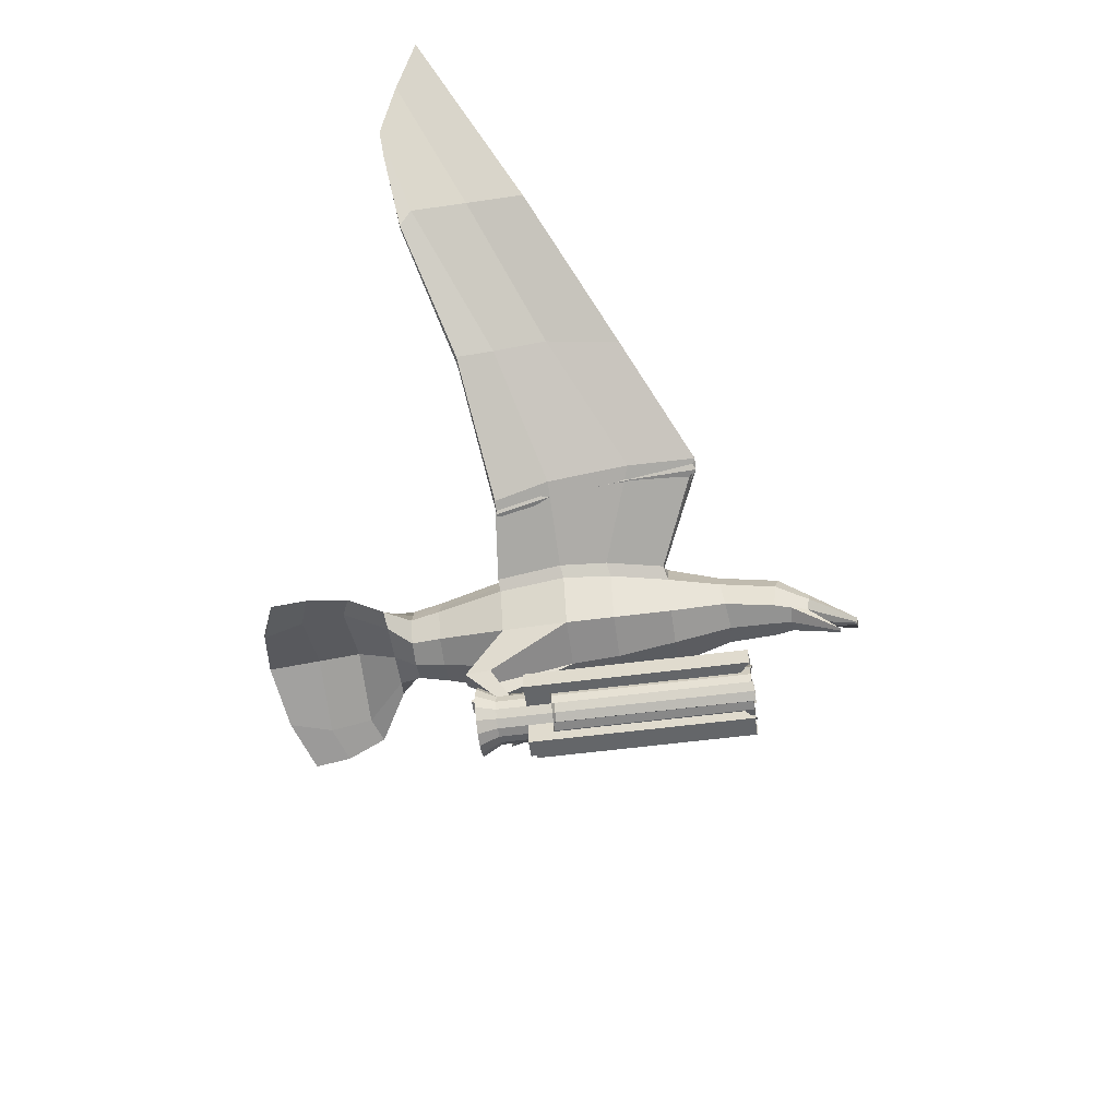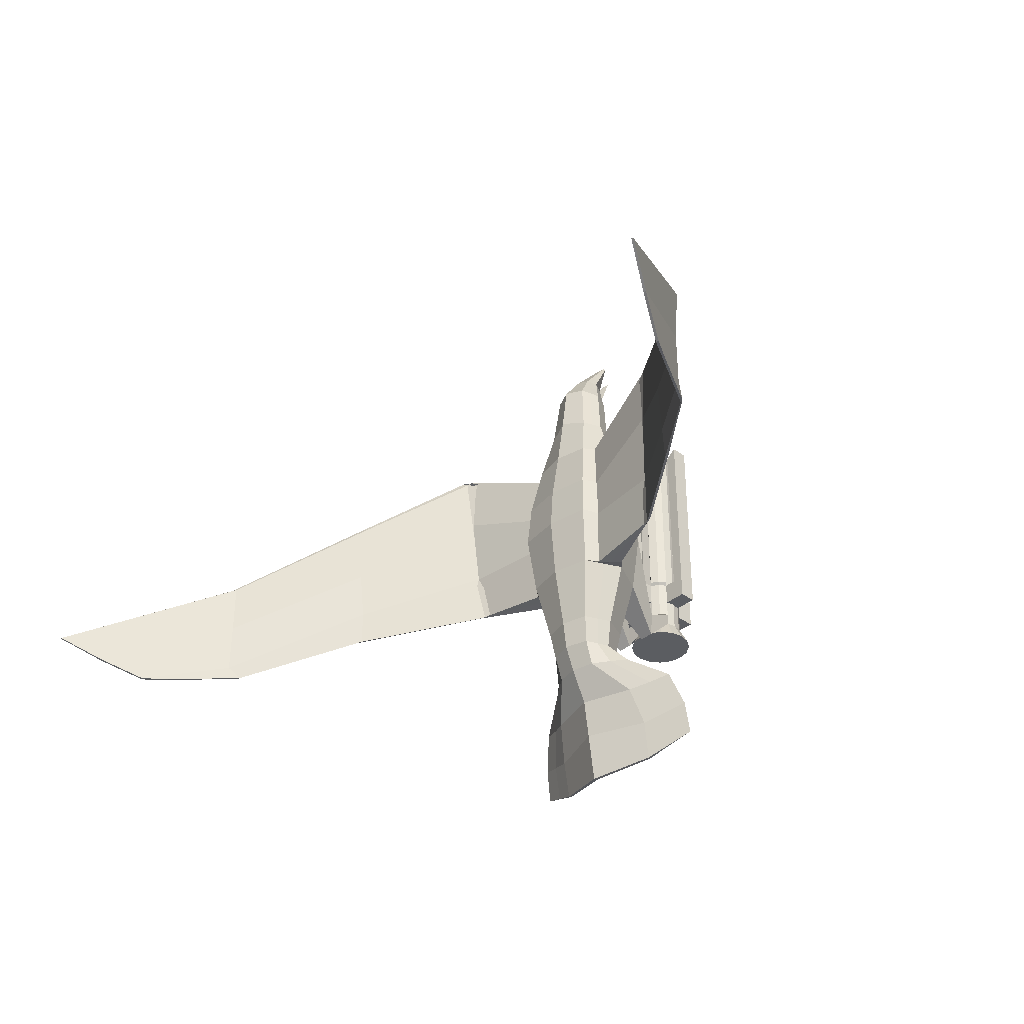
<metadata>
{"format":"obj","ext":"obj","renderer":"f3d","projection":"perspective","resolution":1024,"background":"white","views":[{"elev":-51.7,"azim":-81.7,"up":"+Y"},{"elev":-36.2,"azim":-133.4,"up":"+Z"}]}
</metadata>
<code>
o Cylinder
v -0.3884 0.1609 2.31
v -0.5455 0.2259 -2.342
v -0.2972 0.2972 2.31
v -0.4175 0.4175 -2.342
v -0.1609 0.3884 2.31
v -0.2259 0.5455 -2.342
v -0.3884 0.1609 -2.012
v -0.3884 0.1609 -1.789
v -0.3884 0.1609 -1.065
v -0.2973 0.2972 -2.012
v -0.2973 0.2972 -1.789
v -0.2972 0.2972 -1.065
v -0.1609 0.3884 -2.012
v -0.1609 0.3884 -1.789
v -0.1609 0.3884 -1.065
v -0.3884 0.1609 -1.486
v -0.2972 0.2972 -1.486
v -0.1609 0.3884 -1.486
v -0.1609 0.8117 -1.065
v -0.1609 0.8117 -1.486
v -0.8194 0.1609 -1.065
v -0.8194 0.1609 -1.486
v -0.1609 0.6169 -1.486
v -0.1609 0.6169 -1.065
v -0.6092 0.1609 -1.486
v -0.6092 0.1609 -1.065
v -0.8194 0.1609 2.31
v -0.6092 0.1609 2.154
v -0.4181 0.1906 2.342
v -0.327 0.327 2.342
v -0.1906 0.4181 2.342
v -0.4181 0.1906 -1.012
v -0.327 0.327 -1.012
v -0.1906 0.4181 -1.012
v -0.1609 0.8117 2.31
v -0.1609 0.6169 2.154
v -0.4204 0 2.31
v -0.5904 0 -2.342
v -0.3884 -0.1609 2.31
v -0.5455 -0.2259 -2.342
v -0.2972 -0.2972 2.31
v -0.4175 -0.4175 -2.342
v -0.1609 -0.3884 2.31
v -0.2259 -0.5455 -2.342
v -0.4204 0 -2.012
v -0.4204 0 -1.789
v -0.4204 0 -1.065
v -0.3884 -0.1609 -2.012
v -0.3884 -0.1609 -1.789
v -0.3884 -0.1609 -1.065
v -0.2972 -0.2972 -2.012
v -0.2972 -0.2972 -1.789
v -0.2972 -0.2972 -1.065
v -0.1609 -0.3884 -2.012
v -0.1609 -0.3884 -1.789
v -0.1609 -0.3884 -1.065
v -0.4204 0 -1.486
v -0.3884 -0.1609 -1.486
v -0.2972 -0.2972 -1.486
v -0.1609 -0.3884 -1.486
v -0.1609 -0.8117 -1.065
v -0.1609 -0.8117 -1.486
v -0.8194 0 -1.065
v -0.8194 -0.1609 -1.065
v -0.8194 0 -1.486
v -0.8194 -0.1609 -1.486
v -0.1609 -0.6169 -1.486
v -0.1609 -0.6169 -1.065
v -0.6092 0 -1.486
v -0.6092 -0.1609 -1.486
v -0.6092 -0.1609 -1.065
v -0.6092 0 -1.065
v -0.8194 -0 2.31
v -0.8194 -0.1609 2.31
v -0.6092 -0.1609 2.154
v -0.6092 -0 2.154
v -0.4181 -0.1906 2.342
v -0.327 -0.327 2.342
v -0.1906 -0.4181 2.342
v -0.4181 -0.1906 -1.012
v -0.327 -0.327 -1.012
v -0.1906 -0.4181 -1.012
v -0.1609 -0.8117 2.31
v -0.1609 -0.6169 2.154
v -1.045 1.62 -6.032
v -0.03297 1.484 4.22
v -1.066 1.678 -6.039
v -0.08241 1.535 4.228
v -1.895 1.391 -5.707
v -0.1177 1.501 4.222
v -1.251 1.76 -4.603
v -0.6433 1.982 -3.947
v -0.4074 1.792 -3.544
v -0.4919 1.732 -3.03
v -0.7 1.524 -1.877
v -0.8041 1.422 -0.7449
v -0.7507 1.482 0.07177
v -0.6025 1.663 1.057
v -0.4435 1.878 1.991
v -0.3365 1.815 2.833
v -0.1874 1.784 3.405
v -0.9422 2.004 -4.618
v -0.4202 2.489 -3.998
v -0.4277 2.636 -3.544
v -0.4919 2.715 -3.03
v -0.7028 2.892 -1.877
v -0.8041 3.024 -0.7449
v -0.7507 2.965 0.07177
v -0.6029 2.782 1.057
v -0.4506 2.58 1.938
v -0.3365 2.479 2.94
v -0.1874 2.153 3.47
v -1.653 1.648 -4.435
v -0.9669 2.063 -3.97
v -0.5956 2.193 -3.544
v -0.7027 2.224 -3.03
v -1.026 2.193 -1.877
v -1.152 2.22 -0.7449
v -1.068 2.224 0.07177
v -0.8592 2.202 1.057
v -0.6017 2.228 1.935
v -0.4808 2.147 2.886
v -0.2677 1.969 3.438
v -1.267 1.622 -5.317
v -1.089 1.782 -5.329
v -1.872 1.48 -5.106
v -1.055 1.649 -6.036
v -0.1684 0.7548 -2.114
v -0.4813 0.7548 -2.114
v -0.4408 0.7548 -2.555
v -0.1684 0.7548 -2.555
v -0.262 1.796 3.116
v -0.262 2.313 3.206
v -0.3743 2.054 3.161
v -0.03099 1.36 3.918
v -0.04332 1.354 3.917
v -1.48 1.534 -5.873
v -0.1001 1.518 4.225
v -1.298 1.813 -4.526
v -0.709 2.279 -3.984
v -0.5154 2.415 -3.544
v -0.5973 2.47 -3.03
v -0.8681 2.525 -1.877
v -4.491 4.629 -0.5688
v -6.413 6.365 -1.701
v -0.7327 2.48 1.057
v -0.5262 2.404 1.937
v -0.4086 2.312 2.913
v -0.2276 2.061 3.454
v -1.481 1.631 -5.217
v -0.3181 2.184 3.184
v -6.958 7.357 -3.11
v -7.221 7.81 -3.164
v -7.671 8.557 -2.824
v -8.115 9.281 -2.421
v -6.993 7.336 -3.11
v -7.261 7.786 -3.164
v -7.708 8.535 -2.824
v -8.143 9.264 -2.421
v -6.975 7.347 -3.11
v -7.241 7.798 -3.164
v -7.69 8.546 -2.824
v -8.129 9.272 -2.421
v -2.739 3.114 0.6002
v -1.232 2.397 0.02213
v -1.174 2.344 -1.898
v -2.488 2.876 -1.753
v -4.477 4.499 -2.146
v -6.275 6.13 -2.892
v -6.456 6.317 -0.6918
v -4.365 4.526 0.6898
v -2.73 3.108 1.764
v -1.057 2.341 0.9972
v -1.016 2.499 -1.898
v -2.383 2.824 -1.753
v -4.403 4.472 -2.146
v -6.243 6.119 -2.892
v -6.212 6.107 -2.892
v -4.328 4.446 -2.146
v -2.277 2.774 -1.753
v -0.8552 2.671 -1.898
v -0.7968 2.624 0.9972
v -6.38 6.281 -0.6918
v -6.418 6.299 -0.6918
v -4.299 4.494 0.6898
v -2.65 3.05 1.764
v -0.9263 2.478 0.9972
v -6.408 6.356 -2.68
v -4.476 4.539 -1.493
v -2.656 3.033 -0.8061
v -1.31 2.377 -0.7864
v -0.9193 2.732 0.02214
v -2.511 3.003 0.6002
v -4.327 4.551 -0.5688
v -6.331 6.313 -1.701
v -0.9588 2.744 -0.7864
v -2.411 2.914 -0.8061
v -4.303 4.465 -1.493
v -6.332 6.321 -2.68
v -2.567 3.001 1.764
v -4.234 4.461 0.6898
v 0.3884 0.1609 2.31
v 0.5455 0.2259 -2.342
v 0.2972 0.2972 2.31
v 0.4175 0.4175 -2.342
v 0.1609 0.3884 2.31
v 0.2259 0.5455 -2.342
v 0 0.4204 2.31
v -0 0.5904 -2.342
v 0.3884 0.1609 -2.012
v 0.3884 0.1609 -1.789
v 0.3884 0.1609 -1.065
v 0.2972 0.2972 -2.012
v 0.2972 0.2972 -1.789
v 0.2972 0.2972 -1.065
v 0.1609 0.3884 -2.012
v 0.1609 0.3884 -1.789
v 0.1609 0.3884 -1.065
v -0 0.4204 -2.012
v -0 0.4204 -1.789
v -0 0.4204 -1.065
v 0.3884 0.1609 -1.486
v 0.2972 0.2972 -1.486
v 0.1609 0.3884 -1.486
v -0 0.4204 -1.486
v 0.1609 0.8117 -1.065
v -0 0.8117 -1.065
v 0.1609 0.8117 -1.486
v -0 0.8117 -1.486
v 0.8194 0.1609 -1.065
v 0.8194 0.1609 -1.486
v -0 0.6169 -1.486
v 0.1609 0.6169 -1.486
v 0.1609 0.6169 -1.065
v -0 0.6169 -1.065
v 0.6092 0.1609 -1.486
v 0.6092 0.1609 -1.065
v 0.8194 0.1609 2.31
v 0.6092 0.1609 2.154
v 0.4181 0.1906 2.342
v 0.327 0.327 2.342
v 0.1906 0.4181 2.342
v 0.4181 0.1906 -1.012
v 0.327 0.327 -1.012
v 0.1906 0.4181 -1.012
v 0.1609 0.8117 2.31
v 0 0.8117 2.31
v 0.1609 0.6169 2.154
v 0 0.6169 2.154
v 0.4204 0 2.31
v 0.5904 0 -2.342
v 0.3884 -0.1609 2.31
v 0.5455 -0.2259 -2.342
v 0.2973 -0.2972 2.31
v 0.4175 -0.4175 -2.342
v 0.1609 -0.3884 2.31
v 0.2259 -0.5455 -2.342
v 0 -0.4204 2.31
v -0 -0.5904 -2.342
v 0.4204 0 -2.012
v 0.4204 0 -1.789
v 0.4204 0 -1.065
v 0.3884 -0.1609 -2.012
v 0.3884 -0.1609 -1.789
v 0.3884 -0.1609 -1.065
v 0.2972 -0.2972 -2.012
v 0.2972 -0.2972 -1.789
v 0.2972 -0.2972 -1.065
v 0.1609 -0.3884 -2.012
v 0.1609 -0.3884 -1.789
v 0.1609 -0.3884 -1.065
v -0 -0.4204 -2.012
v -0 -0.4204 -1.789
v -0 -0.4204 -1.065
v 0.4204 0 -1.486
v 0.3884 -0.1609 -1.486
v 0.2972 -0.2972 -1.486
v 0.1609 -0.3884 -1.486
v -0 -0.4204 -1.486
v 0.1609 -0.8117 -1.065
v 0 -0.8117 -1.065
v 0.1609 -0.8117 -1.486
v -0 -0.8117 -1.486
v 0.8194 0 -1.065
v 0.8194 -0.1609 -1.065
v 0.8194 0 -1.486
v 0.8194 -0.1609 -1.486
v -0 -0.6169 -1.486
v 0.1609 -0.6169 -1.486
v 0.1609 -0.6169 -1.065
v 0 -0.6169 -1.065
v 0.6092 0 -1.486
v 0.6092 -0.1609 -1.486
v 0.6092 -0.1609 -1.065
v 0.6092 0 -1.065
v 0.8194 -0 2.31
v 0.8194 -0.1609 2.31
v 0.6092 -0.1609 2.154
v 0.6092 -0 2.154
v 0.4181 -0.1906 2.342
v 0.327 -0.327 2.342
v 0.1906 -0.4181 2.342
v 0.4181 -0.1906 -1.012
v 0.327 -0.327 -1.012
v 0.1906 -0.4181 -1.012
v 0.1609 -0.8117 2.31
v 0 -0.8117 2.31
v 0.1609 -0.6169 2.154
v 0 -0.6169 2.154
v 1.049 1.637 -6.032
v 0.03297 1.484 4.22
v 1.067 1.688 -6.039
v 0.08241 1.535 4.228
v 1.895 1.391 -5.707
v 0.1177 1.501 4.222
v 1.251 1.759 -4.603
v 0.6433 1.982 -3.947
v 0.4074 1.792 -3.544
v 0.4919 1.732 -3.03
v 0.7 1.524 -1.877
v 0.8041 1.422 -0.7449
v 0.7507 1.482 0.07177
v 0.6025 1.663 1.057
v 0.4435 1.878 1.991
v 0.3365 1.815 2.833
v 0.1874 1.784 3.405
v 0.9422 2.004 -4.618
v 0.4202 2.489 -3.998
v 0.4277 2.636 -3.544
v 0.4919 2.715 -3.03
v 0.7028 2.892 -1.877
v 0.8041 3.024 -0.7449
v 0.7507 2.965 0.07177
v 0.6029 2.782 1.057
v 0.4506 2.58 1.938
v 0.3365 2.479 2.94
v 0.1874 2.153 3.47
v 1.653 1.648 -4.435
v 0.9669 2.063 -3.97
v 0.5956 2.193 -3.544
v 0.7027 2.224 -3.03
v 1.026 2.193 -1.877
v 1.152 2.22 -0.7449
v 1.068 2.224 0.07177
v 0.8592 2.202 1.057
v 0.6017 2.228 1.935
v 0.4808 2.147 2.886
v 0.2677 1.969 3.438
v 1.267 1.622 -5.317
v 1.089 1.782 -5.329
v 1.872 1.48 -5.106
v 1.058 1.662 -6.036
v 0.1684 0.7548 -2.114
v 0.4813 0.7548 -2.114
v 0.4408 0.7548 -2.555
v 0.1684 0.7548 -2.555
v 0.000639 1.992 -6.209
v 0 1.496 4.222
v 0.000445 2.074 -6.22
v 0 1.55 4.231
v 0.000542 2.033 -6.215
v 0 1.525 4.227
v 2e-06 2.152 -4.6
v -1e-06 1.949 -3.937
v -0 1.673 -3.544
v -0 1.595 -3.03
v -0 1.364 -1.877
v -0 1.251 -0.7449
v -0 1.318 0.07177
v -0 1.519 1.057
v -0 1.74 2.044
v -0 1.729 2.819
v -0 1.705 3.392
v -0 2.233 3.484
v -0 2.622 2.962
v -0 2.746 2.068
v -0 2.904 1.057
v -0 3.083 0.07177
v -0 3.142 -0.7449
v -0 3.042 -1.877
v -0 2.837 -3.03
v -0 2.768 -3.544
v -4e-06 2.585 -4.004
v -1e-06 2.296 -4.62
v 2.6e-05 2.198 -5.331
v 8.4e-05 2.08 -5.315
v -0 1.714 3.102
v -0 2.423 3.226
v 0.262 1.796 3.116
v 0.262 2.313 3.206
v 0.3743 2.054 3.161
v 0.03099 1.36 3.918
v 0 1.347 3.916
v 0 1.341 3.915
v 0.04332 1.354 3.917
v 0 1.538 4.229
v 1.48 1.534 -5.873
v 0.1001 1.518 4.225
v 1.298 1.811 -4.526
v 0.709 2.279 -3.984
v 0.5154 2.415 -3.544
v 0.5973 2.47 -3.03
v 0.8681 2.525 -1.877
v 4.491 4.629 -0.5688
v 6.413 6.365 -1.701
v 0.7327 2.48 1.057
v 0.5262 2.404 1.937
v 0.4086 2.312 2.913
v 0.2276 2.061 3.454
v 1.481 1.631 -5.217
v 0.3181 2.184 3.184
v 6.958 7.357 -3.11
v 7.221 7.81 -3.164
v 7.671 8.557 -2.824
v 8.115 9.281 -2.421
v 6.993 7.336 -3.11
v 7.261 7.786 -3.164
v 7.708 8.535 -2.824
v 8.143 9.264 -2.421
v 6.975 7.347 -3.11
v 7.241 7.798 -3.164
v 7.69 8.546 -2.824
v 8.129 9.272 -2.421
v 2.739 3.114 0.6002
v 1.232 2.397 0.02213
v 1.174 2.344 -1.898
v 2.488 2.876 -1.753
v 4.477 4.499 -2.146
v 6.275 6.13 -2.892
v 6.456 6.317 -0.6918
v 4.365 4.526 0.6898
v 2.73 3.108 1.764
v 1.057 2.341 0.9972
v 1.016 2.499 -1.898
v 2.383 2.824 -1.753
v 4.403 4.472 -2.146
v 6.243 6.119 -2.892
v 6.212 6.107 -2.892
v 4.328 4.446 -2.146
v 2.277 2.774 -1.753
v 0.8552 2.671 -1.898
v 0.7968 2.624 0.9972
v 6.38 6.281 -0.6918
v 6.418 6.299 -0.6918
v 4.299 4.494 0.6898
v 2.65 3.05 1.764
v 0.9263 2.478 0.9972
v 6.408 6.356 -2.68
v 4.476 4.539 -1.493
v 2.656 3.033 -0.8061
v 1.31 2.377 -0.7864
v 0.9193 2.732 0.02214
v 2.511 3.003 0.6002
v 4.327 4.551 -0.5688
v 6.331 6.313 -1.701
v 0.9588 2.744 -0.7864
v 2.411 2.914 -0.8061
v 4.303 4.465 -1.493
v 6.332 6.321 -2.68
v 2.567 3.001 1.764
v 4.234 4.461 0.6898
f 45 7 2 38
f 7 10 4 2
f 10 13 6 4
f 13 219 209 6
f 37 1 9 47
f 57 16 8 46
f 46 8 7 45
f 9 32 33 12
f 16 17 11 8
f 8 11 10 7
f 12 33 34 15
f 17 18 14 11
f 11 14 13 10
f 5 208 221 15
f 18 225 220 14
f 14 220 219 13
f 69 65 22 25
f 9 12 17 16
f 12 15 18 17
f 23 20 229 232
f 19 227 229 20
f 24 19 20 23
f 63 21 22 65
f 25 22 21 26
f 26 28 76 72
f 18 23 232 225
f 15 24 23 18
f 221 235 24 15
f 57 69 25 16
f 16 25 26 9
f 9 26 72 47
f 235 249 36 24
f 28 27 73 76
f 21 27 28 26
f 63 73 27 21
f 29 30 33 32
f 30 31 34 33
f 15 34 31 5
f 5 31 30 3
f 3 30 29 1
f 1 29 32 9
f 247 35 36 249
f 24 36 35 19
f 19 35 247 227
f 45 38 40 48
f 48 40 42 51
f 51 42 44 54
f 54 44 259 272
f 37 47 50 39
f 57 46 49 58
f 46 45 48 49
f 50 53 81 80
f 58 49 52 59
f 49 48 51 52
f 53 56 82 81
f 59 52 55 60
f 52 51 54 55
f 43 56 274 258
f 60 55 273 279
f 55 54 272 273
f 69 70 66 65
f 50 58 59 53
f 53 59 60 56
f 67 288 283 62
f 61 62 283 281
f 68 67 62 61
f 63 65 66 64
f 70 71 64 66
f 71 72 76 75
f 60 279 288 67
f 56 60 67 68
f 274 56 68 291
f 57 58 70 69
f 58 50 71 70
f 50 47 72 71
f 291 68 84 309
f 75 76 73 74
f 64 71 75 74
f 63 64 74 73
f 77 80 81 78
f 78 81 82 79
f 56 43 79 82
f 43 41 78 79
f 41 39 77 78
f 39 50 80 77
f 307 309 84 83
f 68 61 83 84
f 61 281 307 83
f 373 358 86 101
f 374 112 88 360
f 85 127 361 357
f 149 138 88 112
f 138 396 360 88
f 87 359 361 127
f 101 86 90 123
f 86 358 362 90
f 386 363 91 124
f 363 364 92 91
f 364 365 93 92
f 365 366 94 93
f 366 367 95 94
f 368 369 97 96
f 369 370 98 97
f 370 371 99 98
f 371 372 100 99
f 132 387 394 136
f 385 125 102 384
f 384 102 103 383
f 383 103 104 382
f 382 104 105 381
f 381 105 106 380
f 380 106 107 379
f 379 107 108 378
f 378 108 109 377
f 377 109 110 376
f 376 110 111 375
f 388 133 112 374
f 150 139 102 125
f 139 140 103 102
f 140 141 104 103
f 141 142 105 104
f 142 143 106 105
f 188 145 158 157
f 145 170 159 158
f 177 169 156 160
f 146 147 110 109
f 147 148 111 110
f 151 149 112 133
f 124 91 113 126
f 91 92 114 113
f 92 93 115 114
f 93 94 116 115
f 94 95 117 116
f 95 96 118 117
f 96 97 119 118
f 97 98 120 119
f 98 99 121 120
f 99 100 122 121
f 132 101 123 134
f 357 386 124 85
f 359 87 125 385
f 137 150 125 87
f 85 124 126 89
f 87 127 89 137
f 85 89 127
f 368 96 129 128
f 95 367 131 130
f 96 95 130 129
f 367 368 128 131
f 372 387 132 100
f 375 111 133 388
f 148 151 133 111
f 100 132 134 122
f 394 393 135 136
f 101 132 136 135
f 373 101 135 393
f 123 90 138 149
f 90 362 396 138
f 126 113 139 150
f 113 114 140 139
f 114 115 141 140
f 115 116 142 141
f 116 117 143 142
f 170 184 163 159
f 178 177 160 152
f 184 183 155 163
f 120 121 147 146
f 121 122 148 147
f 134 123 149 151
f 89 126 150 137
f 2 4 6 209 207 205 203 251 253 255 257 259 44 42 40 38
f 122 134 151 148
f 160 161 153 152
f 161 162 154 153
f 162 163 155 154
f 156 157 161 160
f 157 158 162 161
f 158 159 163 162
f 169 188 157 156
f 183 195 154 155
f 195 199 153 154
f 199 178 152 153
f 118 119 165 191
f 191 165 164 190
f 190 164 144 189
f 189 144 145 188
f 119 120 173 165
f 165 173 172 164
f 164 172 171 144
f 144 171 170 145
f 143 117 166 174
f 174 166 167 175
f 175 167 168 176
f 176 168 169 177
f 120 146 187 173
f 173 187 186 172
f 172 186 185 171
f 171 185 184 170
f 106 143 174 181
f 181 174 175 180
f 180 175 176 179
f 179 176 177 178
f 146 109 182 187
f 185 201 183 184
f 117 118 191 166
f 166 191 190 167
f 167 190 189 168
f 168 189 188 169
f 109 108 192 182
f 182 192 193 200
f 108 107 196 192
f 192 196 197 193
f 193 197 198 194
f 194 198 199 195
f 107 106 181 196
f 196 181 180 197
f 197 180 179 198
f 198 179 178 199
f 131 128 11 10
f 129 130 7 8
f 130 131 10 7
f 128 129 8 11
f 187 182 200 186
f 186 200 201 185
f 200 193 194 201
f 201 194 195 183
f 260 251 203 210
f 210 203 205 213
f 213 205 207 216
f 216 207 209 219
f 250 262 212 202
f 275 261 211 222
f 261 260 210 211
f 212 215 244 243
f 222 211 214 223
f 211 210 213 214
f 215 218 245 244
f 223 214 217 224
f 214 213 216 217
f 206 218 221 208
f 224 217 220 225
f 217 216 219 220
f 292 236 231 286
f 212 222 223 215
f 215 223 224 218
f 233 232 229 228
f 226 228 229 227
f 234 233 228 226
f 284 286 231 230
f 236 237 230 231
f 237 295 299 239
f 224 225 232 233
f 218 224 233 234
f 221 218 234 235
f 275 222 236 292
f 222 212 237 236
f 212 262 295 237
f 235 234 248 249
f 239 299 296 238
f 230 237 239 238
f 284 230 238 296
f 240 243 244 241
f 241 244 245 242
f 218 206 242 245
f 206 204 241 242
f 204 202 240 241
f 202 212 243 240
f 247 249 248 246
f 234 226 246 248
f 226 227 247 246
f 260 263 253 251
f 263 266 255 253
f 266 269 257 255
f 269 272 259 257
f 250 252 265 262
f 275 276 264 261
f 261 264 263 260
f 265 303 304 268
f 276 277 267 264
f 264 267 266 263
f 268 304 305 271
f 277 278 270 267
f 267 270 269 266
f 256 258 274 271
f 278 279 273 270
f 270 273 272 269
f 292 286 287 293
f 265 268 277 276
f 268 271 278 277
f 289 282 283 288
f 280 281 283 282
f 290 280 282 289
f 284 285 287 286
f 293 287 285 294
f 294 298 299 295
f 278 289 288 279
f 271 290 289 278
f 274 291 290 271
f 275 292 293 276
f 276 293 294 265
f 265 294 295 262
f 291 309 308 290
f 298 297 296 299
f 285 297 298 294
f 284 296 297 285
f 300 301 304 303
f 301 302 305 304
f 271 305 302 256
f 256 302 301 254
f 254 301 300 252
f 252 300 303 265
f 307 306 308 309
f 290 308 306 280
f 280 306 307 281
f 373 326 311 358
f 374 360 313 337
f 310 357 361 352
f 409 337 313 398
f 398 313 360 396
f 312 352 361 359
f 326 348 315 311
f 311 315 362 358
f 386 349 316 363
f 363 316 317 364
f 364 317 318 365
f 365 318 319 366
f 366 319 320 367
f 368 321 322 369
f 369 322 323 370
f 370 323 324 371
f 371 324 325 372
f 389 395 394 387
f 385 384 327 350
f 384 383 328 327
f 383 382 329 328
f 382 381 330 329
f 381 380 331 330
f 380 379 332 331
f 379 378 333 332
f 378 377 334 333
f 377 376 335 334
f 376 375 336 335
f 388 374 337 390
f 410 350 327 399
f 399 327 328 400
f 400 328 329 401
f 401 329 330 402
f 402 330 331 403
f 448 417 418 405
f 405 418 419 430
f 437 420 416 429
f 406 334 335 407
f 407 335 336 408
f 411 390 337 409
f 349 351 338 316
f 316 338 339 317
f 317 339 340 318
f 318 340 341 319
f 319 341 342 320
f 320 342 343 321
f 321 343 344 322
f 322 344 345 323
f 323 345 346 324
f 324 346 347 325
f 389 391 348 326
f 357 310 349 386
f 359 385 350 312
f 397 312 350 410
f 310 314 351 349
f 312 397 314 352
f 310 352 314
f 368 353 354 321
f 320 355 356 367
f 321 354 355 320
f 367 356 353 368
f 372 325 389 387
f 375 388 390 336
f 408 336 390 411
f 325 347 391 389
f 394 395 392 393
f 326 392 395 389
f 373 393 392 326
f 348 409 398 315
f 315 398 396 362
f 351 410 399 338
f 338 399 400 339
f 339 400 401 340
f 340 401 402 341
f 341 402 403 342
f 430 419 423 444
f 438 412 420 437
f 444 423 415 443
f 345 406 407 346
f 346 407 408 347
f 391 411 409 348
f 314 397 410 351
f 37 39 41 43 258 256 254 252 250 202 204 206 208 5 3 1
f 347 408 411 391
f 420 412 413 421
f 421 413 414 422
f 422 414 415 423
f 416 420 421 417
f 417 421 422 418
f 418 422 423 419
f 429 416 417 448
f 443 415 414 455
f 455 414 413 459
f 459 413 412 438
f 343 451 425 344
f 451 450 424 425
f 450 449 404 424
f 449 448 405 404
f 344 425 433 345
f 425 424 432 433
f 424 404 431 432
f 404 405 430 431
f 403 434 426 342
f 434 435 427 426
f 435 436 428 427
f 436 437 429 428
f 345 433 447 406
f 433 432 446 447
f 432 431 445 446
f 431 430 444 445
f 331 441 434 403
f 441 440 435 434
f 440 439 436 435
f 439 438 437 436
f 406 447 442 334
f 445 444 443 461
f 342 426 451 343
f 426 427 450 451
f 427 428 449 450
f 428 429 448 449
f 334 442 452 333
f 442 460 453 452
f 333 452 456 332
f 452 453 457 456
f 453 454 458 457
f 454 455 459 458
f 332 456 441 331
f 456 457 440 441
f 457 458 439 440
f 458 459 438 439
f 356 213 214 353
f 354 211 210 355
f 355 210 213 356
f 353 214 211 354
f 447 446 460 442
f 446 445 461 460
f 460 461 454 453
f 461 443 455 454

</code>
